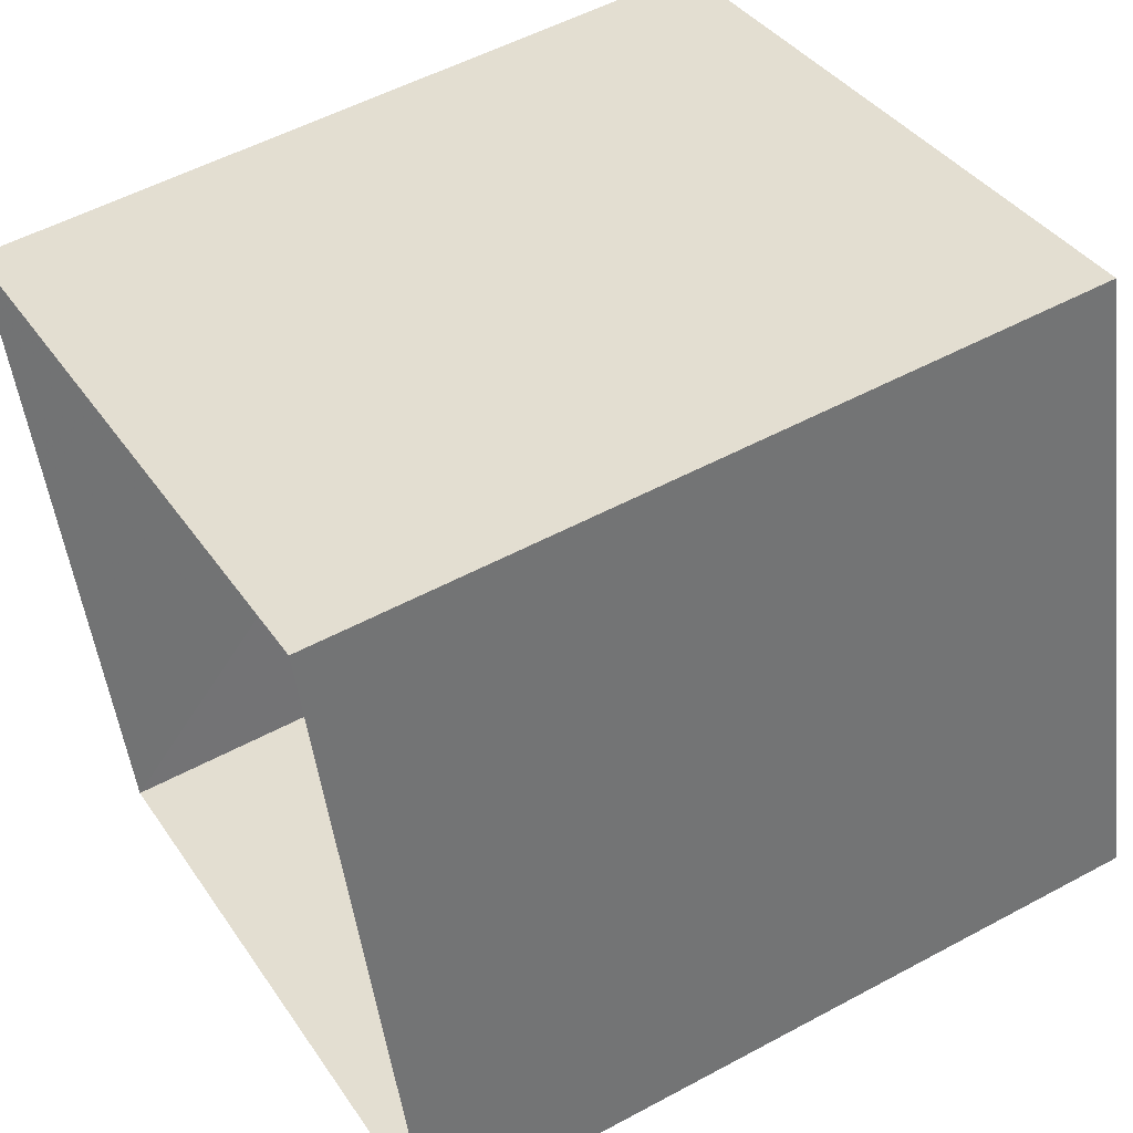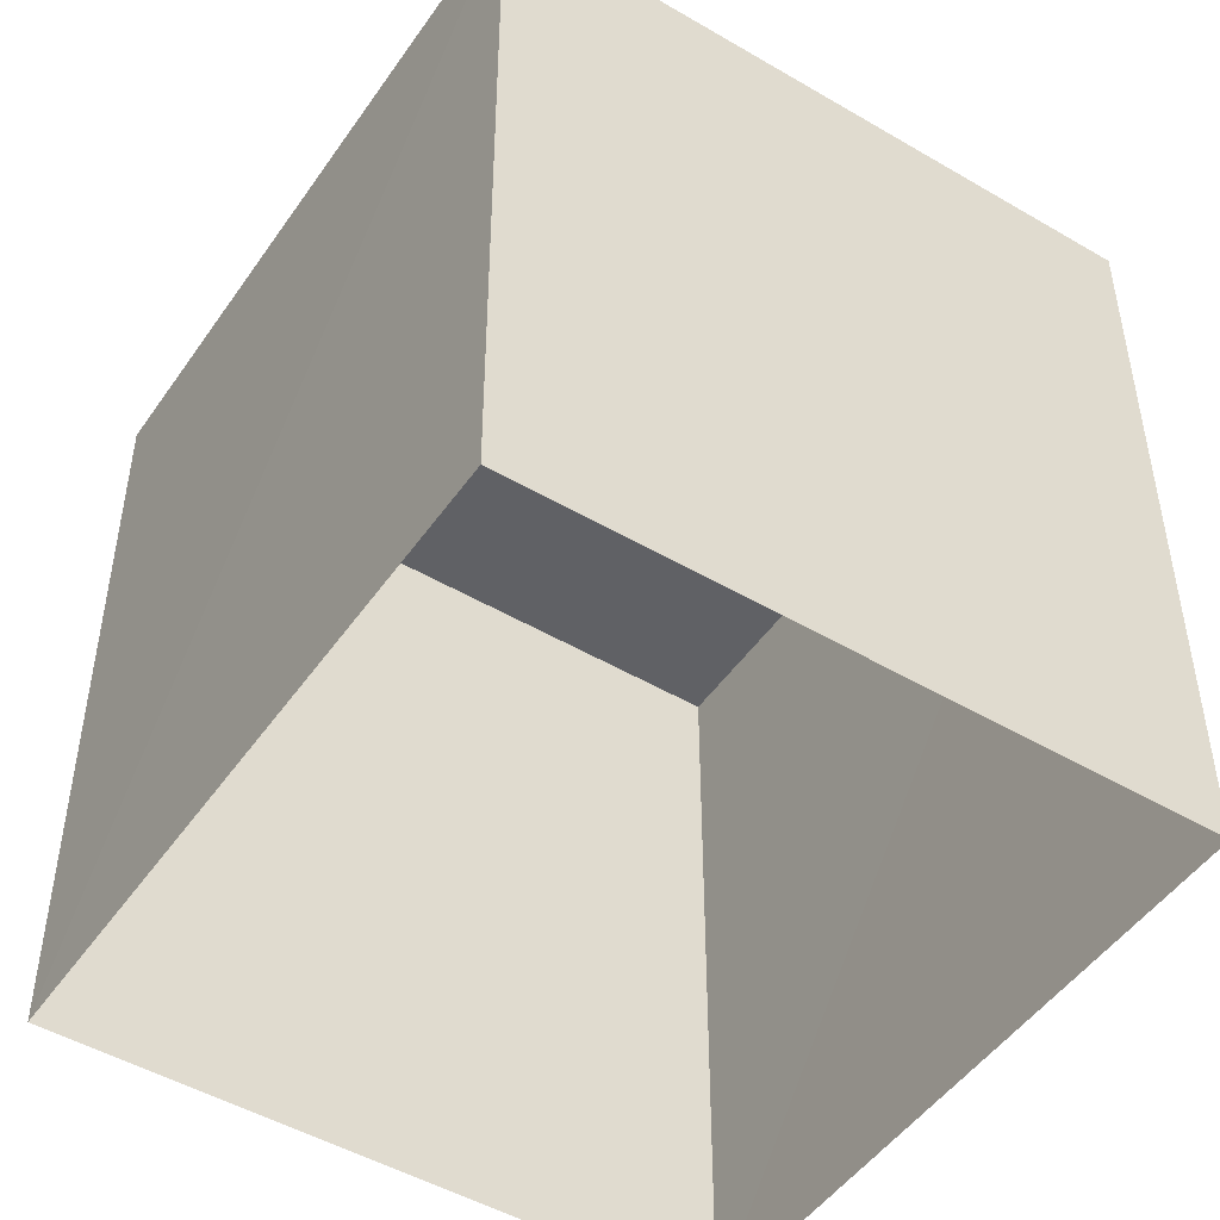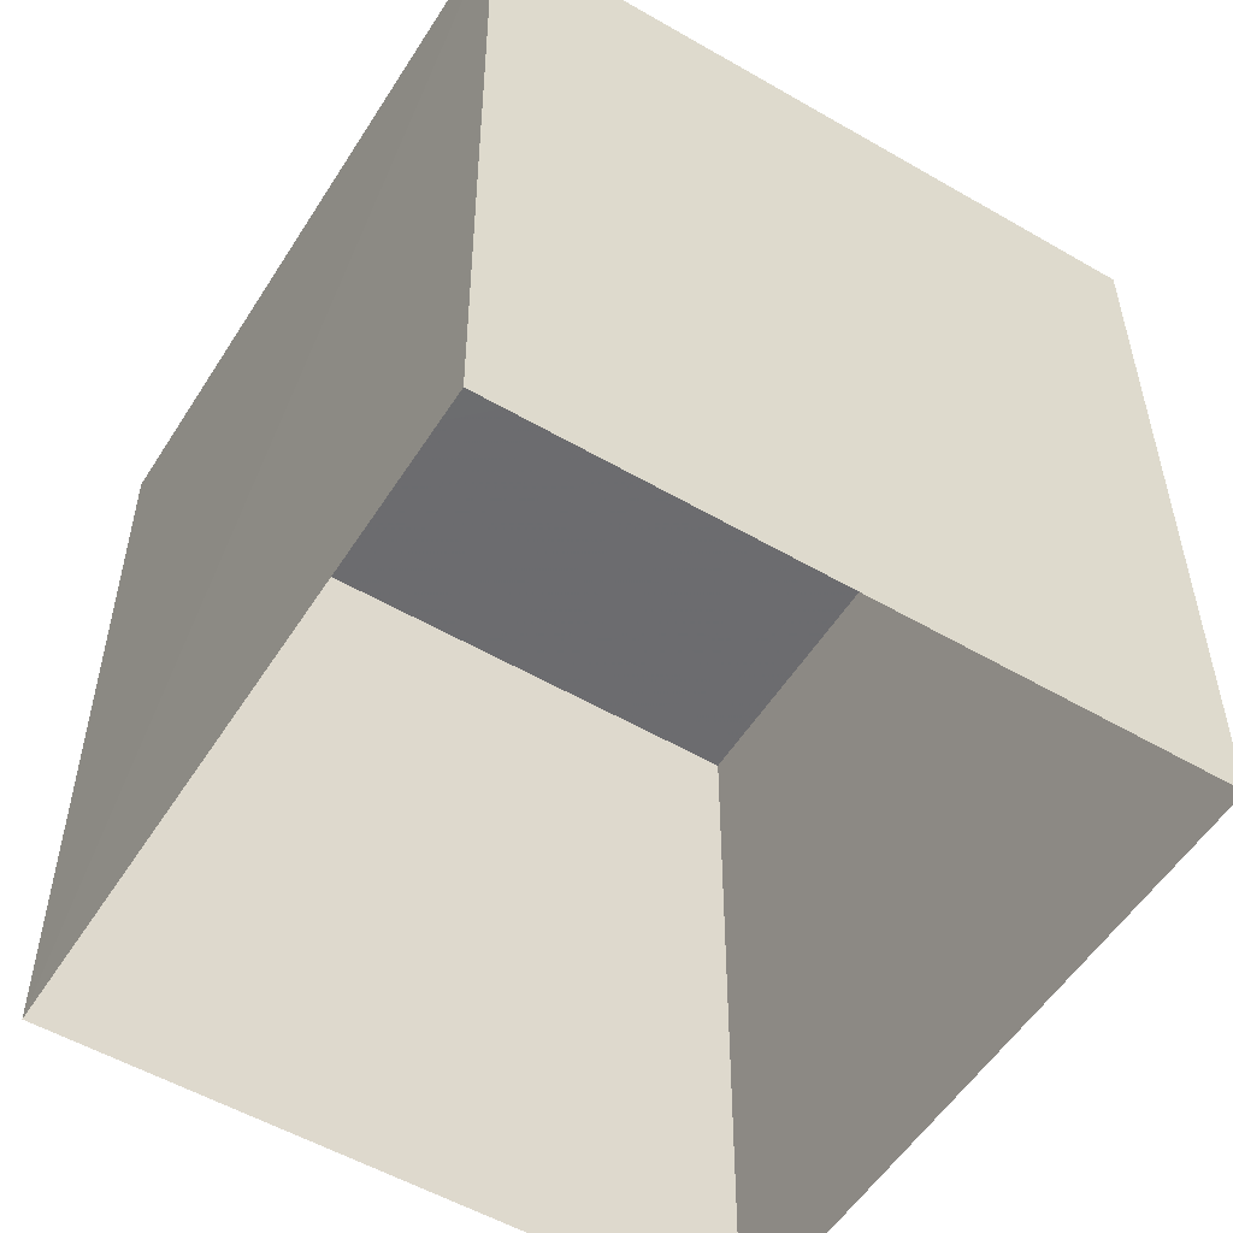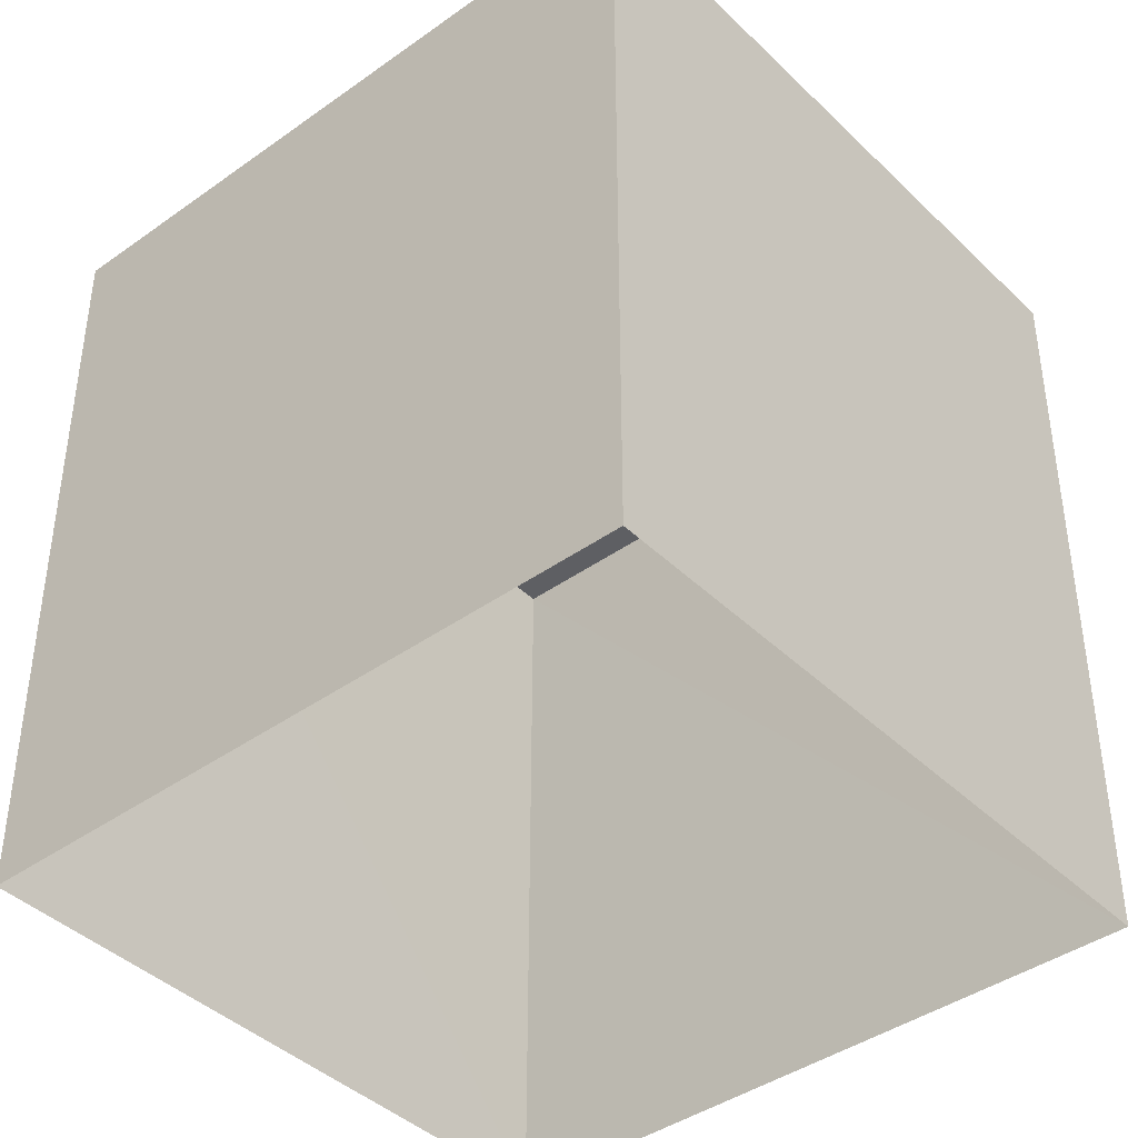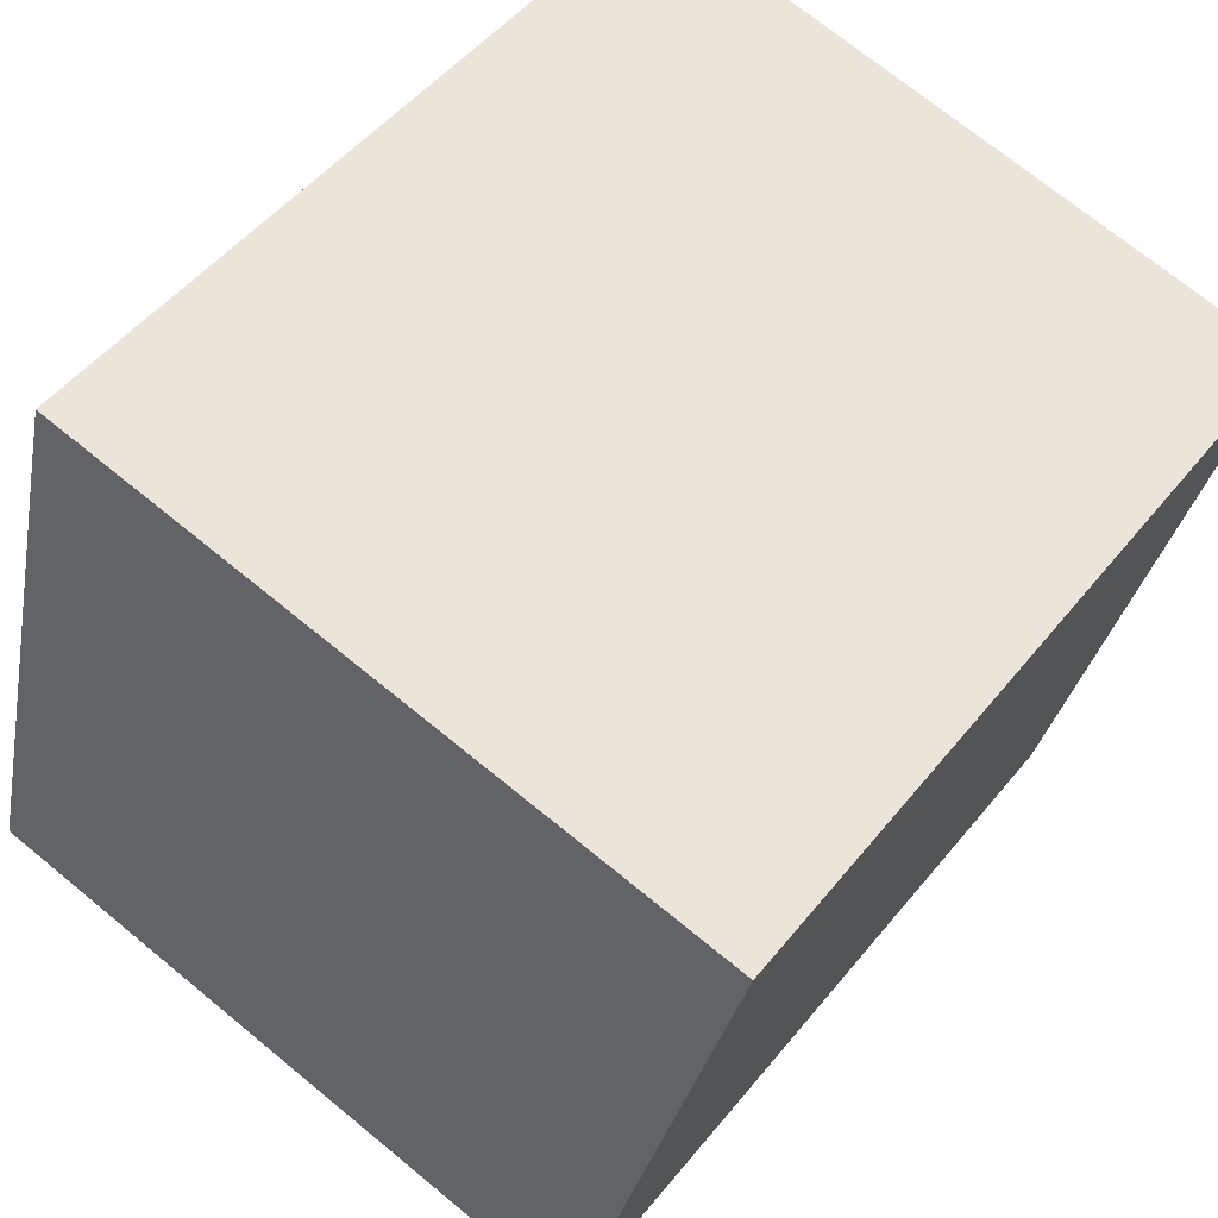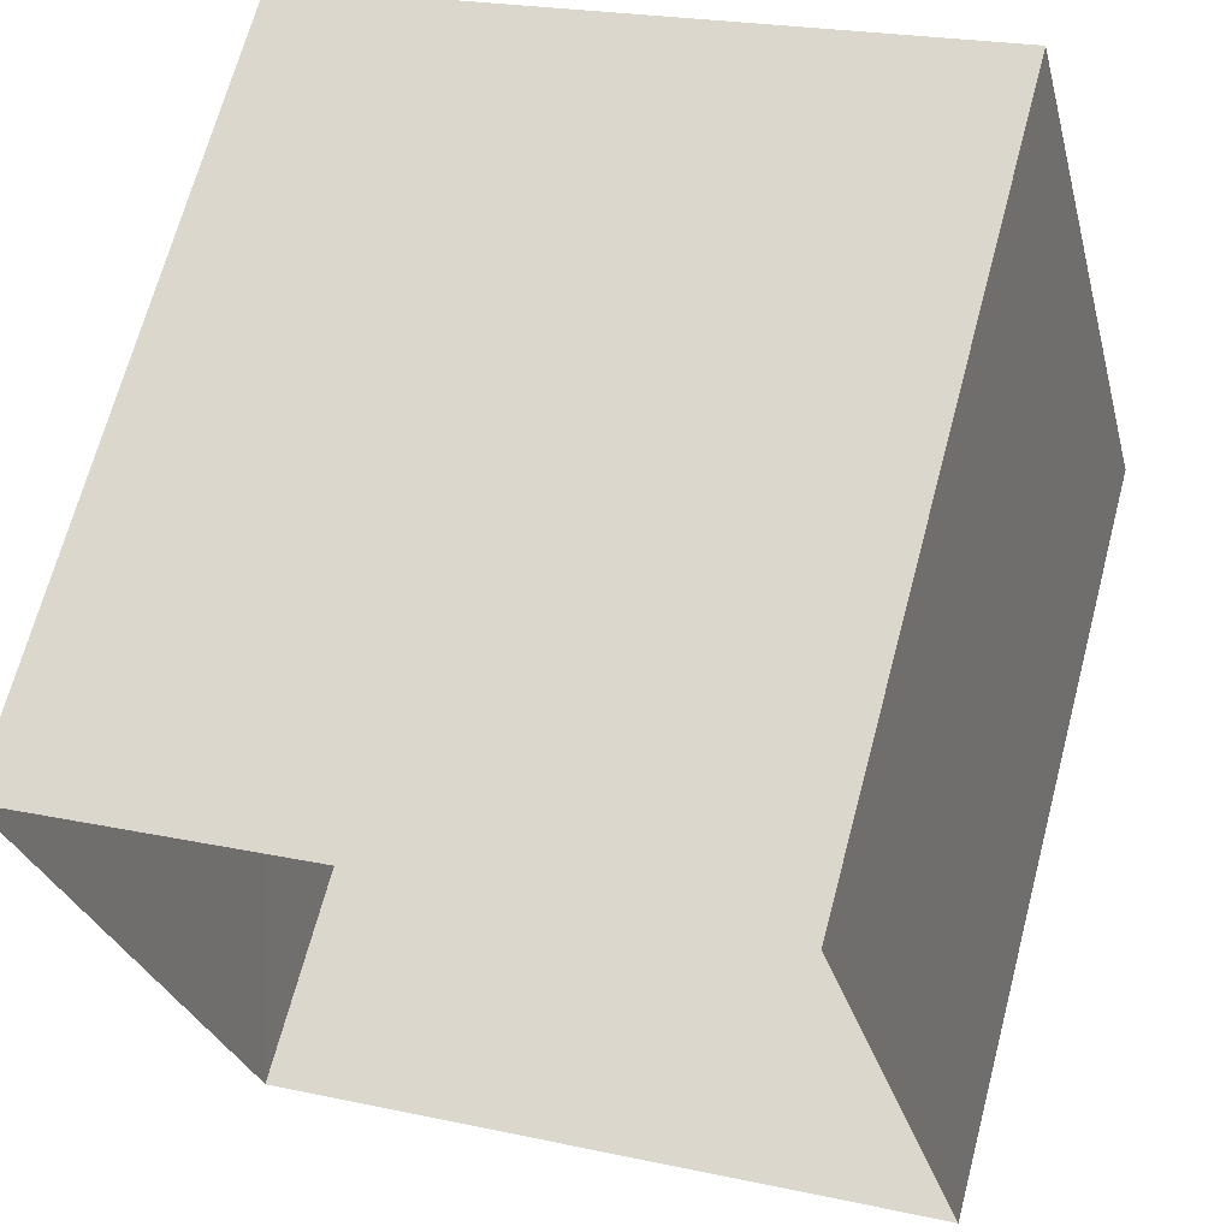
<metadata>
{"format":"obj","ext":"obj","renderer":"f3d","projection":"perspective","resolution":1024,"background":"white","views":[{"elev":52.3,"azim":-120.3,"up":"+Y"},{"elev":-48.5,"azim":132.9,"up":"+Z"},{"elev":-53.9,"azim":134.3,"up":"+Z"},{"elev":-41.5,"azim":-63.0,"up":"+Z"},{"elev":50.0,"azim":37.1,"up":"+Y"},{"elev":66.7,"azim":-165.1,"up":"+Y"}]}
</metadata>
<code>
v -3.159e+05 4.021e+04 3.731
v -3.16e+05 4.021e+04 3.734
v -3.159e+05 4.021e+04 3.731
v -3.16e+05 4.021e+04 3.734
v -3.16e+05 4.021e+04 9.733
v -3.159e+05 4.021e+04 9.729
v -3.159e+05 4.021e+04 9.73
v -3.16e+05 4.021e+04 9.732
f 1 2 3
f 1 4 2
f 5 6 7
f 5 8 6
f 8 4 1
f 6 8 1
f 5 3 2
f 5 7 3
f 7 1 3
f 7 6 1
f 5 2 4
f 8 5 4

</code>
